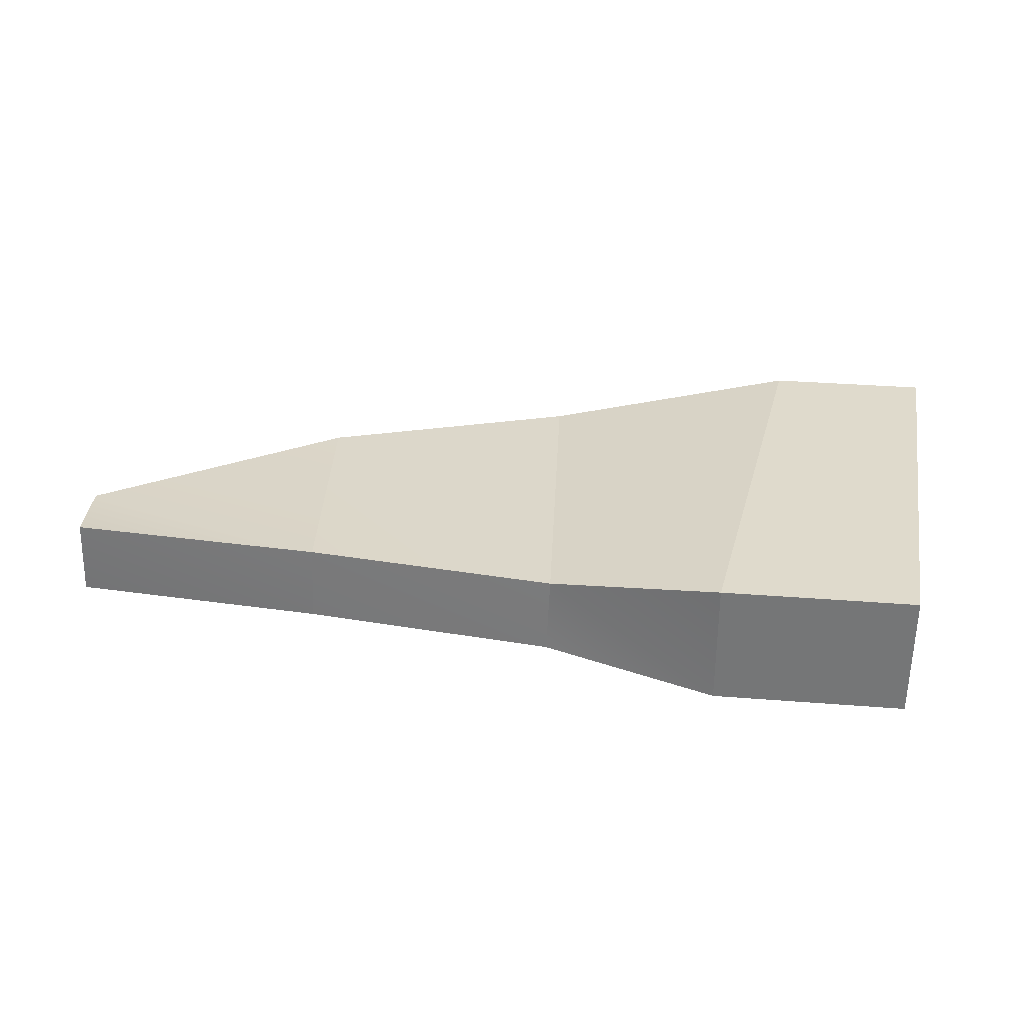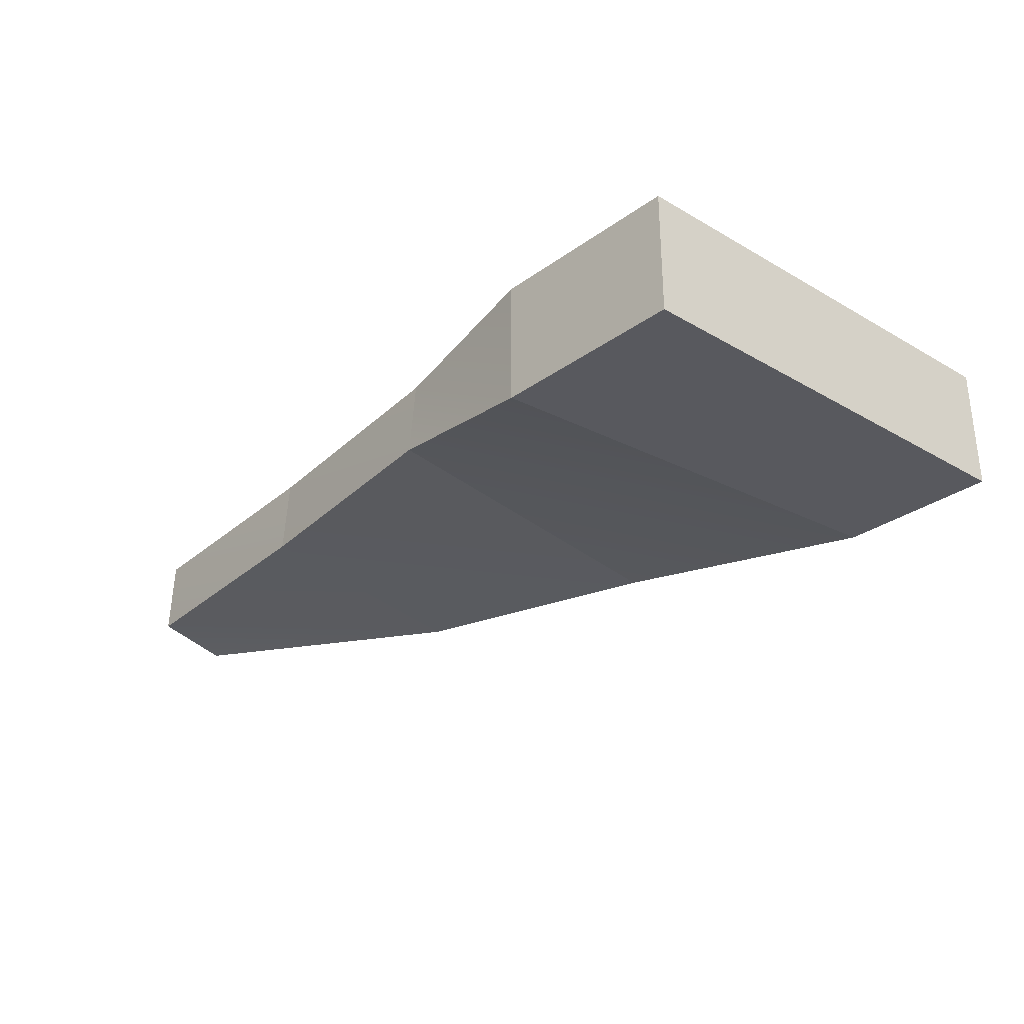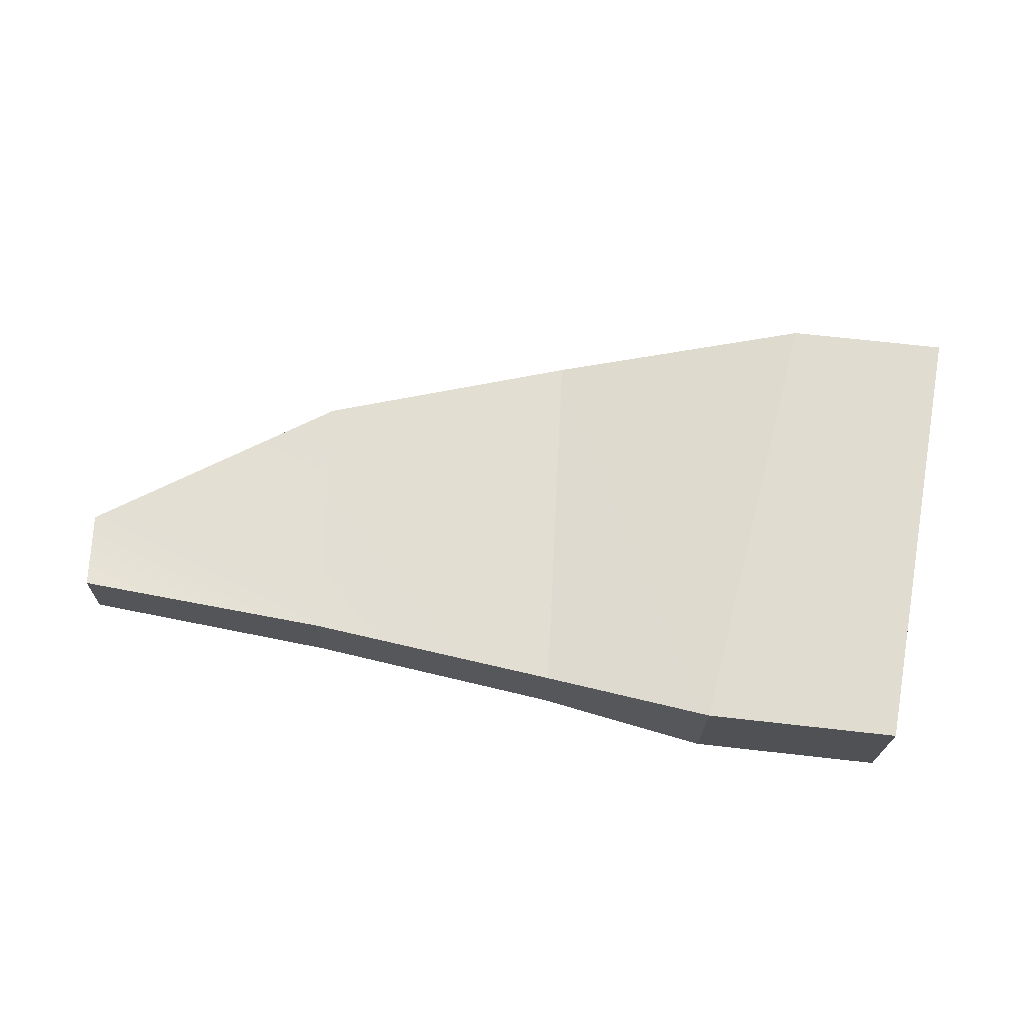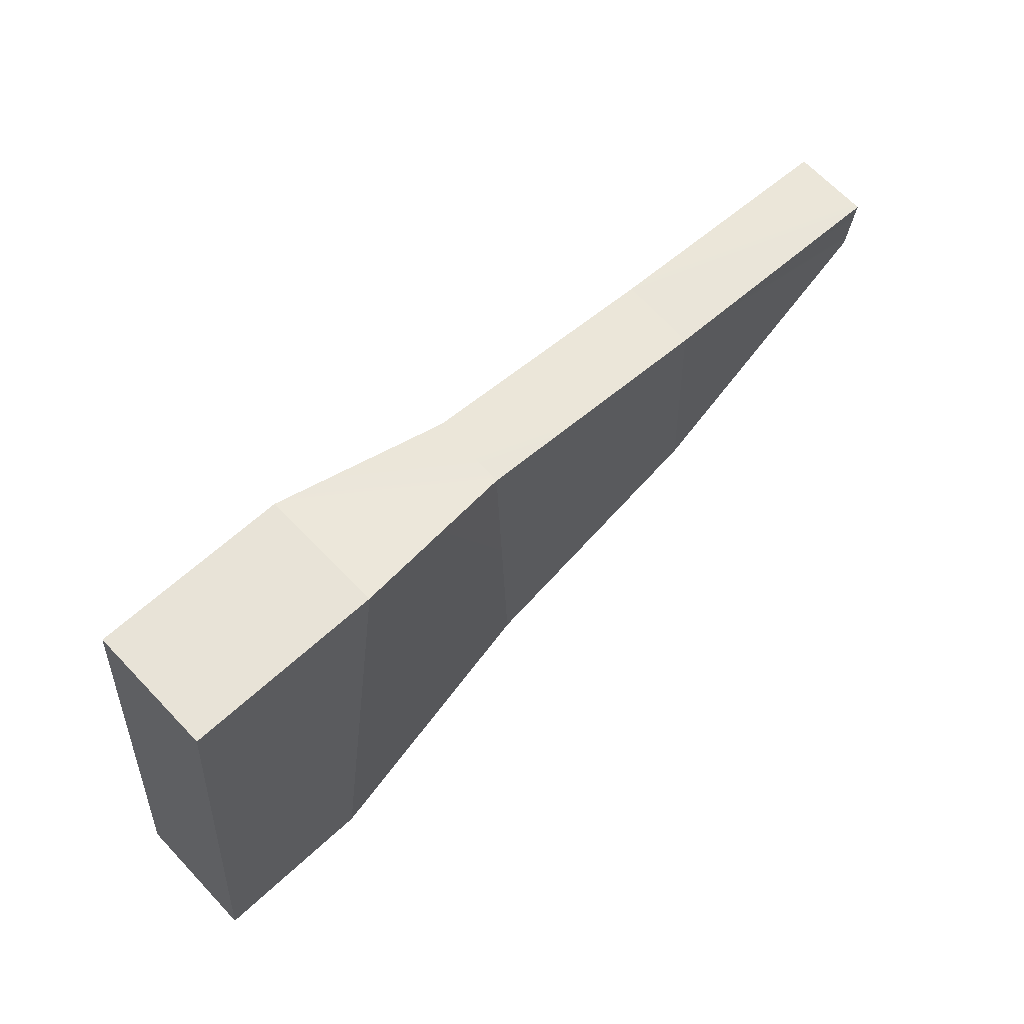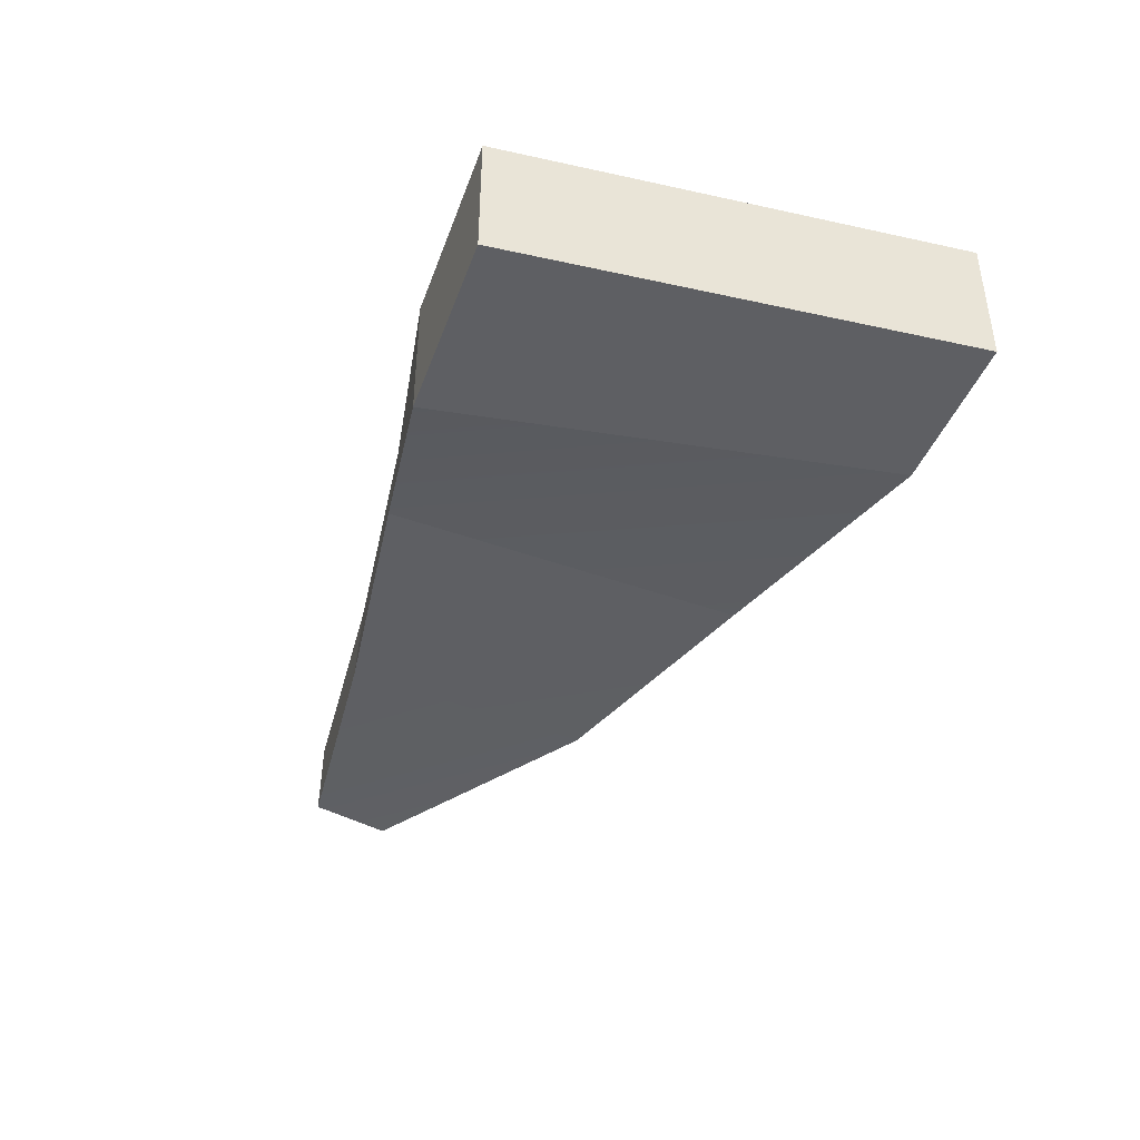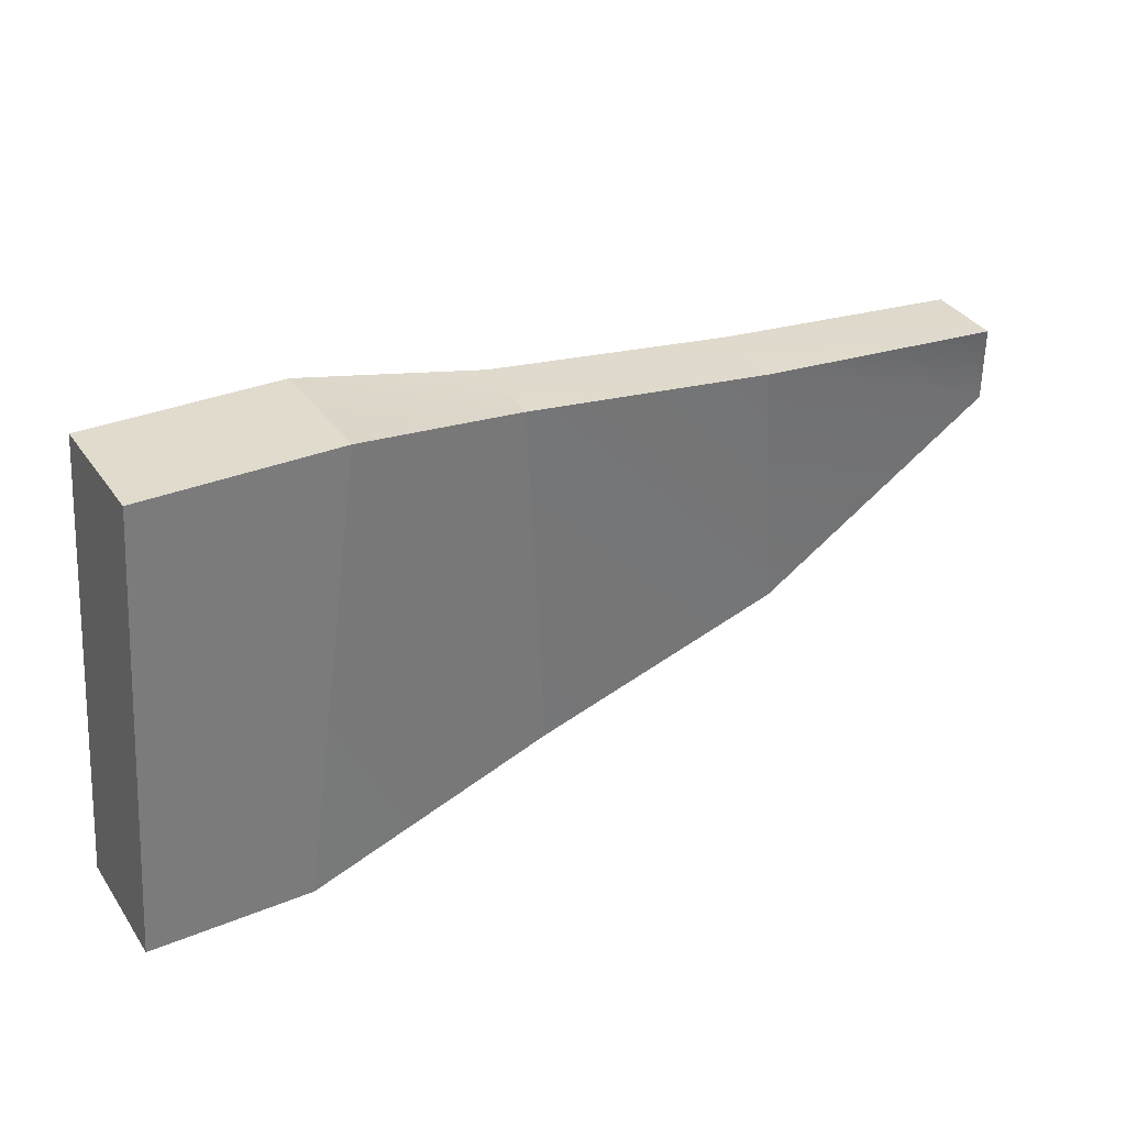
<metadata>
{"format":"obj","ext":"obj","renderer":"f3d","projection":"perspective","resolution":1024,"background":"white","views":[{"elev":32.4,"azim":-173.7,"up":"+Z"},{"elev":-30.4,"azim":-134.1,"up":"+Z"},{"elev":69.5,"azim":-173.6,"up":"+Z"},{"elev":61.9,"azim":-43.4,"up":"+Y"},{"elev":-40.8,"azim":-109.1,"up":"+Z"},{"elev":33.2,"azim":-29.4,"up":"+Y"}]}
</metadata>
<code>
g pb_Mesh-279720
v 1.125 -1.75 0.5
v -0.125 -1.75 0.5
v 1.625 1.75 0.5
v 0.125 1.75 0.5
v -0.125 -1.75 0.5
v -0.125 -1.75 -0.5
v 0.125 1.75 0.5
v 0.125 1.75 -0.5
v -0.125 -1.75 -0.5
v 1.125 -1.75 -0.5
v 0.125 1.75 -0.5
v 1.625 1.75 -0.5
v 6.972 0.543 -0.3396
v 6.947 0.5407 0.2598
v 6.905 1.157 -0.2598
v 6.88 1.154 0.3396
v 1.625 1.75 0.5
v 0.125 1.75 0.5
v 1.625 1.75 -0.5
v 0.125 1.75 -0.5
v 1.125 -1.75 -0.5
v -0.125 -1.75 -0.5
v 1.125 -1.75 0.5
v -0.125 -1.75 0.5
v 1.125 -1.75 -0.5
v 1.125 -1.75 0.5
v 3.147 -1.25 -0.3396
v 3.123 -1.281 0.2598
v 1.625 1.75 -0.5
v 1.125 -1.75 -0.5
v 2.974 1.573 -0.2598
v 3.147 -1.25 -0.3396
v 1.125 -1.75 0.5
v 1.625 1.75 0.5
v 3.123 -1.281 0.2598
v 2.951 1.542 0.3396
v 1.625 1.75 0.5
v 1.625 1.75 -0.5
v 2.951 1.542 0.3396
v 2.974 1.573 -0.2598
v 3.147 -1.25 -0.3396
v 3.123 -1.281 0.2598
v 5.097 -0.6452 -0.3396
v 5.074 -0.6669 0.2598
v 2.974 1.573 -0.2598
v 3.147 -1.25 -0.3396
v 4.925 1.331 -0.2598
v 5.097 -0.6452 -0.3396
v 3.123 -1.281 0.2598
v 2.951 1.542 0.3396
v 5.074 -0.6669 0.2598
v 4.901 1.309 0.3396
v 2.951 1.542 0.3396
v 2.974 1.573 -0.2598
v 4.901 1.309 0.3396
v 4.925 1.331 -0.2598
v 5.097 -0.6452 -0.3396
v 5.074 -0.6669 0.2598
v 6.972 0.543 -0.3396
v 6.947 0.5407 0.2598
v 4.925 1.331 -0.2598
v 5.097 -0.6452 -0.3396
v 6.905 1.157 -0.2598
v 6.972 0.543 -0.3396
v 5.074 -0.6669 0.2598
v 4.901 1.309 0.3396
v 6.947 0.5407 0.2598
v 6.88 1.154 0.3396
v 4.901 1.309 0.3396
v 4.925 1.331 -0.2598
v 6.88 1.154 0.3396
v 6.905 1.157 -0.2598
g pb_Mesh-279720_0
f 3 2 1
f 3 4 2
f 7 6 5
f 7 8 6
f 11 10 9
f 11 12 10
f 15 14 13
f 15 16 14
f 19 18 17
f 19 20 18
f 23 22 21
f 23 24 22
f 27 26 25
f 27 28 26
f 31 30 29
f 31 32 30
f 35 34 33
f 35 36 34
f 39 38 37
f 39 40 38
f 43 42 41
f 43 44 42
f 47 46 45
f 47 48 46
f 51 50 49
f 51 52 50
f 55 54 53
f 55 56 54
f 59 58 57
f 59 60 58
f 63 62 61
f 63 64 62
f 67 66 65
f 67 68 66
f 71 70 69
f 71 72 70

</code>
